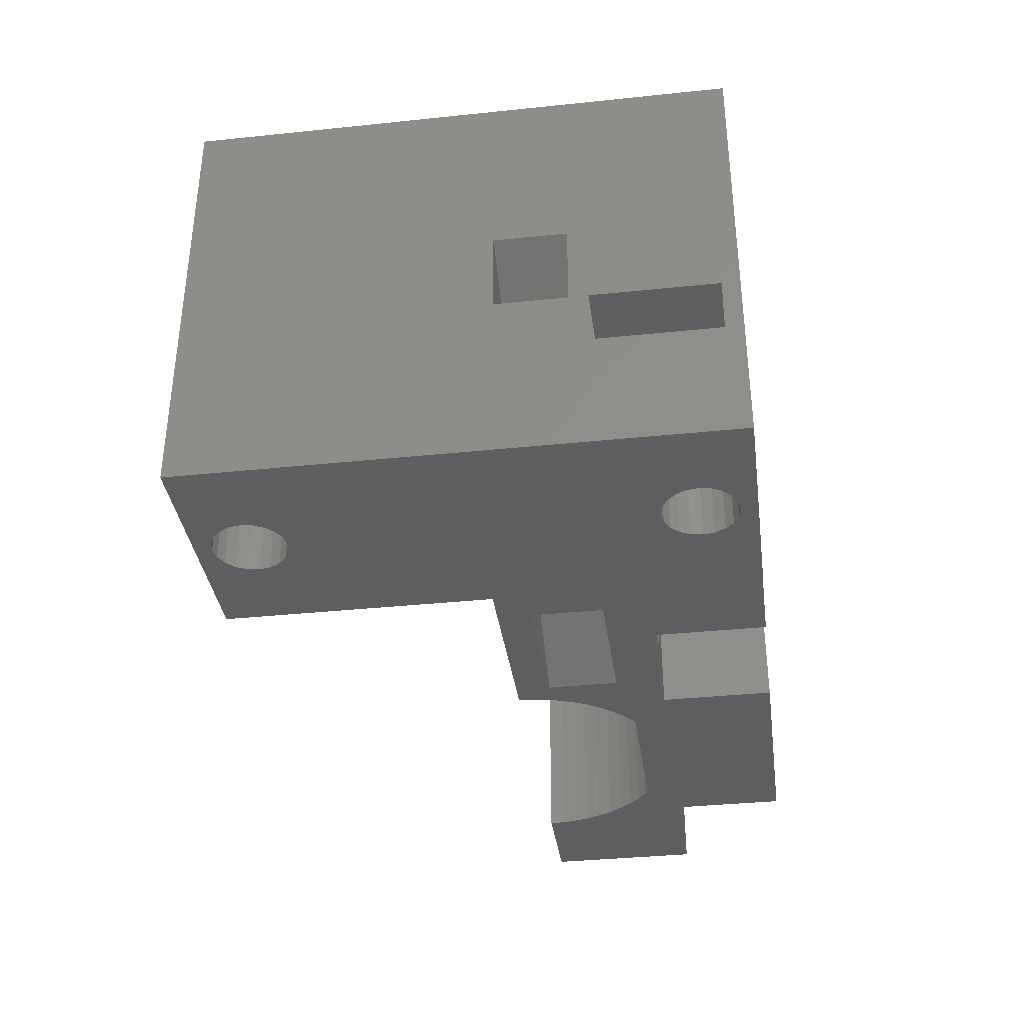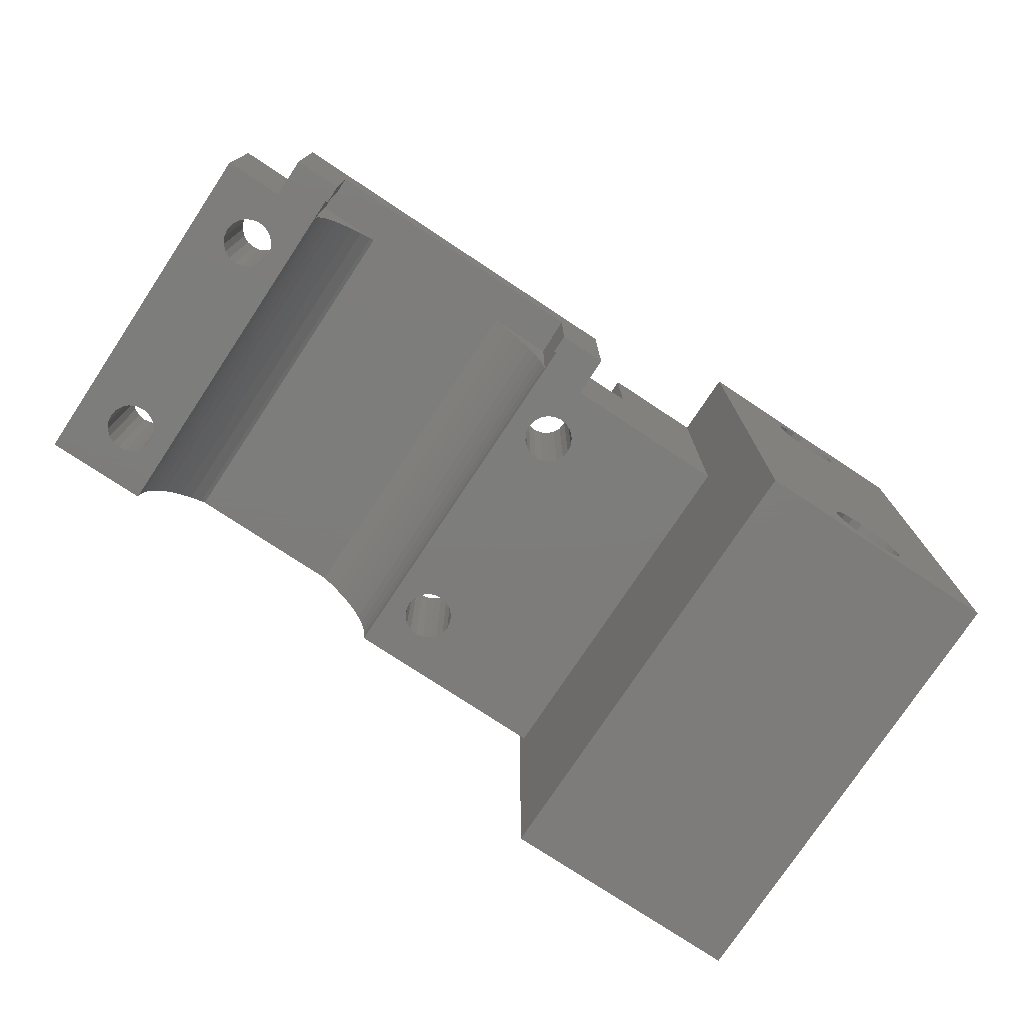
<metadata>
{"format":"stl","ext":"stl","renderer":"f3d","projection":"perspective","resolution":1024,"background":"white","views":[{"elev":-36.0,"azim":-82.2,"up":"+Y"},{"elev":-76.3,"azim":146.5,"up":"+Z"}]}
</metadata>
<code>
# stl→obj: 374 verts, 772 faces
v 31 7.36 0
v 31 8.15 4.5
v 31 8.15 0
v 31 7.36 4.5
v 33 8.15 6.5
v 30.25 6.45 6.5
v 33 6.45 6.5
v 19.75 6.45 6.5
v 17 8.15 6.5
v 17 6.45 6.5
v 19 7.36 4.5
v 19 8.15 4.5
v 19 8.15 0
v 19 7.36 0
v 33 8.15 0
v 17 8.15 0
v 35.5 6.45 0
v 35.5 6.45 6.5
v 33 6.45 0
v 31.1 6.45 5.1
v 28.41 6.45 5.05
v 18.9 6.45 5.1
v 28.59 6.45 4.935
v 29.08 6.45 4.533
v 29.53 6.45 4.082
v 29.93 6.45 3.585
v 30.28 6.45 3.05
v 30.57 6.45 2.481
v 30.8 6.45 1.885
v 30.97 6.45 1.268
v 31.07 6.45 0.6376
v 31.1 6.45 0
v 21.59 6.45 5.05
v 21.41 6.45 4.935
v 20.92 6.45 4.533
v 20.47 6.45 4.082
v 20.07 6.45 3.585
v 19.72 6.45 3.05
v 19.43 6.45 2.481
v 19.2 6.45 1.885
v 19.03 6.45 1.268
v 18.93 6.45 0.6376
v 18.9 6.45 0
v 17 6.45 0
v 14.25 6.45 6.5
v 10 6.45 11.25
v 14.25 6.45 11.25
v 10 6.45 0
v 19.75 6.45 11.25
v 30.25 6.45 11.25
v 34 3.576 0
v 34 -5.776 0
v 34.05 3.9 0
v 33.85 -5.483 0
v 33.85 3.283 0
v 33.62 -5.251 0
v 33.62 3.051 0
v 33.32 -5.101 0
v 33.32 2.901 0
v 33 -5.05 0
v 33 2.85 0
v 32.68 -5.101 0
v 32.68 2.901 0
v 32.38 -5.251 0
v 32.38 3.051 0
v 32.15 -5.483 0
v 32.15 3.283 0
v 32 -5.776 0
v 32 3.576 0
v 31.1 -8.65 0
v 31.95 -6.1 0
v 35.5 -8.65 0
v 34.05 -6.1 0
v 34 -6.424 0
v 33.85 -6.717 0
v 33.62 -6.949 0
v 33.32 -7.099 0
v 33 -7.15 0
v 32.68 -7.099 0
v 32 -6.424 0
v 32.15 -6.717 0
v 32.38 -6.949 0
v 34 4.224 0
v 33.85 4.517 0
v 33.62 4.749 0
v 33.32 4.899 0
v 33 4.95 0
v 32.68 4.899 0
v 32.38 4.749 0
v 32.15 4.517 0
v 32 4.224 0
v 31.95 3.9 0
v 31.1 7.36 0
v 16.68 4.899 0
v 17 4.95 0
v 16.38 4.749 0
v 16.15 4.517 0
v 16 4.224 0
v 16 3.576 0
v 15.95 3.9 0
v 18 3.576 0
v 18 -5.776 0
v 18.05 3.9 0
v 17.85 -5.483 0
v 17.85 3.283 0
v 17.62 -5.251 0
v 17.62 3.051 0
v 17.32 -5.101 0
v 17.32 2.901 0
v 17 -5.05 0
v 17 2.85 0
v 16.68 -5.101 0
v 16.68 2.901 0
v 16.38 -5.251 0
v 16.38 3.051 0
v 16.15 -5.483 0
v 16.15 3.283 0
v 10 -8.65 0
v 16 -5.776 0
v 15.95 -6.1 0
v 18.9 -8.65 0
v 18.05 -6.1 0
v 18 4.224 0
v 18 -6.424 0
v 17.85 -6.717 0
v 17.62 -6.949 0
v 17.32 -7.099 0
v 17 -7.15 0
v 16.68 -7.099 0
v 16 -6.424 0
v 16.15 -6.717 0
v 16.38 -6.949 0
v 18.9 7.36 0
v 17.85 4.517 0
v 17.62 4.749 0
v 17.32 4.899 0
v 31.1 7.36 5.1
v 18.9 7.36 5.1
v 31.07 -8.65 0.6376
v 30.97 -8.65 1.268
v 20.47 -8.65 4.082
v 20.92 -8.65 4.533
v 28.59 -8.65 4.935
v 29.08 -8.65 4.533
v 30.8 -8.65 1.885
v 30.28 -8.65 3.05
v 29.93 -8.65 3.585
v 30.57 -8.65 2.481
v 29.53 -8.65 4.082
v 19.03 -8.65 1.268
v 18.93 -8.65 0.6376
v 21.41 -8.65 4.935
v 21.59 -8.65 5.05
v 20.07 -8.65 3.585
v 19.72 -8.65 3.05
v 28.41 -8.65 5.05
v 19.43 -8.65 2.481
v 19.2 -8.65 1.885
v 19.75 1.15 6.5
v 19.75 1.15 11.25
v 18.05 3.9 6.5
v 18 4.224 6.5
v 17.85 4.517 6.5
v 17.62 4.749 6.5
v 17.32 4.899 6.5
v 17 4.95 6.5
v 16.68 4.899 6.5
v 16.38 4.749 6.5
v 16.15 4.517 6.5
v 16 4.224 6.5
v 15.95 3.9 6.5
v 18 3.576 6.5
v 17.85 3.283 6.5
v 17.62 3.051 6.5
v 17.32 2.901 6.5
v 17 2.85 6.5
v 14.25 1.15 6.5
v 16.68 2.901 6.5
v 16.38 3.051 6.5
v 16 3.576 6.5
v 16.15 3.283 6.5
v 14.25 1.15 11.25
v 34.05 3.9 6.5
v 35.5 1.15 6.5
v 34 4.224 6.5
v 33.85 4.517 6.5
v 33.62 4.749 6.5
v 33.32 4.899 6.5
v 33 4.95 6.5
v 32.68 4.899 6.5
v 32.38 4.749 6.5
v 32.15 4.517 6.5
v 32 4.224 6.5
v 31.95 3.9 6.5
v 34 3.576 6.5
v 33.85 3.283 6.5
v 33.62 3.051 6.5
v 33.32 2.901 6.5
v 33 2.85 6.5
v 30.25 1.15 6.5
v 32.68 2.901 6.5
v 32.38 3.051 6.5
v 32 3.576 6.5
v 32.15 3.283 6.5
v 30.25 1.15 11.25
v 35.5 1.15 11.25
v 19.75 -8.65 6.5
v 19.75 -3.35 11.25
v 19.75 -3.35 6.5
v 19.75 -8.65 11.25
v 18.05 -6.1 6.5
v 18 -5.776 6.5
v 17.85 -5.483 6.5
v 17.62 -5.251 6.5
v 17.32 -5.101 6.5
v 17 -5.05 6.5
v 14.25 -3.35 6.5
v 16.68 -5.101 6.5
v 16 -5.776 6.5
v 15.95 -6.1 6.5
v 16.15 -5.483 6.5
v 16.38 -5.251 6.5
v 18 -6.424 6.5
v 17.85 -6.717 6.5
v 17.62 -6.949 6.5
v 17.32 -7.099 6.5
v 17 -7.15 6.5
v 14.25 -8.65 6.5
v 16.68 -7.099 6.5
v 16 -6.424 6.5
v 16.38 -6.949 6.5
v 16.15 -6.717 6.5
v 14.25 -8.65 11.25
v 14.25 -3.35 11.25
v 35.5 -3.35 6.5
v 34.05 -6.1 6.5
v 35.5 -8.65 6.5
v 34 -5.776 6.5
v 33.85 -5.483 6.5
v 33.62 -5.251 6.5
v 33.32 -5.101 6.5
v 33 -5.05 6.5
v 30.25 -3.35 6.5
v 32.68 -5.101 6.5
v 32 -5.776 6.5
v 31.95 -6.1 6.5
v 32.15 -5.483 6.5
v 32.38 -5.251 6.5
v 34 -6.424 6.5
v 33.85 -6.717 6.5
v 33.62 -6.949 6.5
v 33.32 -7.099 6.5
v 33 -7.15 6.5
v 30.25 -8.65 6.5
v 32.68 -7.099 6.5
v 32.38 -6.949 6.5
v 32 -6.424 6.5
v 32.15 -6.717 6.5
v 30.25 -8.65 11.25
v 30.25 -3.35 11.25
v 35.5 -3.35 11.25
v 0 9.3 11.25
v 10 9.3 11.25
v 0 -9 11.25
v 10 -8.65 11.25
v 10 -9 11.25
v 17.98 -8.65 4.5
v 11.98 -8.65 4.5
v 17.98 -8.65 1.5
v 11.98 -8.65 1.5
v 0 1.732 4.5
v 0 -1.732 4.5
v 0 1.732 1.5
v 0 -1.732 1.5
v 10 9.3 -11.25
v 10 -9 -11.25
v 0 -9 -11.25
v 0 9.3 -11.25
v 0 -4 5.5
v 0 -2 5.5
v 0 -2 10.5
v 0 -4 10.5
v 5 9.3 10.55
v 5.479 9.3 10.47
v 5.911 9.3 10.25
v 6.254 9.3 9.911
v 6.474 9.3 9.479
v 6.55 9.3 9
v 6.474 9.3 8.521
v 6.254 9.3 8.089
v 6.254 9.3 -8.089
v 5.479 9.3 7.526
v 5 9.3 -7.45
v 5 9.3 7.45
v 5.479 9.3 -7.526
v 5.911 9.3 7.746
v 5.911 9.3 -7.746
v 6.474 9.3 -8.521
v 6.55 9.3 -9
v 5.479 9.3 -10.47
v 5 9.3 -10.55
v 5.911 9.3 -10.25
v 6.254 9.3 -9.911
v 6.474 9.3 -9.479
v 4.521 9.3 10.47
v 4.089 9.3 10.25
v 3.746 9.3 9.911
v 3.526 9.3 9.479
v 3.45 9.3 9
v 3.526 9.3 8.521
v 3.746 9.3 8.089
v 3.746 9.3 -8.089
v 4.089 9.3 7.746
v 4.521 9.3 7.526
v 4.521 9.3 -7.526
v 4.089 9.3 -7.746
v 3.526 9.3 -8.521
v 3.45 9.3 -9
v 3.526 9.3 -9.479
v 3.746 9.3 -9.911
v 4.089 9.3 -10.25
v 4.521 9.3 -10.47
v 5 -9 10.55
v 4.521 -9 10.47
v 4.089 -9 10.25
v 3.746 -9 9.911
v 3.526 -9 9.479
v 3.45 -9 9
v 3.526 -9 8.521
v 3.746 -9 8.089
v 3.746 -9 -8.089
v 4.521 -9 7.526
v 5 -9 -7.45
v 5 -9 7.45
v 4.521 -9 -7.526
v 4.089 -9 7.746
v 4.089 -9 -7.746
v 3.526 -9 -8.521
v 3.45 -9 -9
v 4.521 -9 -10.47
v 5 -9 -10.55
v 4.089 -9 -10.25
v 3.746 -9 -9.911
v 3.526 -9 -9.479
v 5.479 -9 10.47
v 5.911 -9 10.25
v 6.254 -9 9.911
v 6.474 -9 9.479
v 6.55 -9 9
v 6.474 -9 8.521
v 6.254 -9 8.089
v 6.254 -9 -8.089
v 5.911 -9 7.746
v 5.479 -9 7.526
v 5.479 -9 -7.526
v 5.911 -9 -7.746
v 6.474 -9 -8.521
v 6.55 -9 -9
v 6.474 -9 -9.479
v 6.254 -9 -9.911
v 5.911 -9 -10.25
v 5.479 -9 -10.47
v -1 -2 10.5
v -1 4 5.5
v -1 4 10.5
v -1 -2 5.5
v -2.5 4 10.5
v -2.5 -4 10.5
v -2.5 -4 5.5
v -2.5 4 5.5
v -0.3 3.3 5.5
v -1 3.3 5.5
v -1 3.3 10.5
v -0.3 3.3 10.5
f 1 2 3
f 2 1 4
f 5 6 7
f 5 8 6
f 9 8 5
f 8 9 10
f 11 2 4
f 2 11 12
f 11 13 12
f 13 11 14
f 5 2 9
f 15 2 5
f 2 15 3
f 12 9 2
f 16 12 13
f 12 16 9
f 17 7 18
f 7 17 19
f 20 21 22
f 20 23 21
f 20 24 23
f 20 25 24
f 20 26 25
f 20 27 26
f 20 28 27
f 20 29 28
f 20 30 29
f 20 31 30
f 31 20 32
f 33 22 21
f 34 22 33
f 35 22 34
f 36 22 35
f 37 22 36
f 38 22 37
f 39 22 38
f 40 22 39
f 41 22 40
f 42 22 41
f 42 43 22
f 10 44 45
f 45 46 47
f 48 45 44
f 45 48 46
f 6 49 50
f 49 6 8
f 7 15 5
f 15 7 19
f 51 17 52
f 17 51 53
f 54 51 52
f 54 55 51
f 56 55 54
f 56 57 55
f 58 57 56
f 58 59 57
f 60 59 58
f 60 61 59
f 62 61 60
f 62 63 61
f 64 63 62
f 64 65 63
f 66 65 64
f 66 67 65
f 68 67 66
f 68 69 67
f 70 68 71
f 68 70 69
f 52 72 73
f 72 74 73
f 72 75 74
f 72 76 75
f 72 77 76
f 72 78 77
f 70 78 72
f 78 70 79
f 32 69 70
f 80 70 71
f 81 70 80
f 82 70 81
f 79 70 82
f 72 52 17
f 83 17 53
f 84 17 83
f 85 17 84
f 19 85 86
f 19 86 87
f 85 19 17
f 88 19 87
f 19 88 32
f 32 88 89
f 32 89 90
f 32 90 91
f 69 32 92
f 32 91 92
f 93 19 32
f 19 93 15
f 3 93 1
f 93 3 15
f 94 44 95
f 96 44 94
f 97 44 96
f 48 97 98
f 99 48 100
f 100 48 98
f 97 48 44
f 101 43 102
f 43 101 103
f 104 101 102
f 104 105 101
f 106 105 104
f 106 107 105
f 108 107 106
f 108 109 107
f 110 109 108
f 110 111 109
f 112 111 110
f 112 113 111
f 114 113 112
f 114 115 113
f 116 115 114
f 116 117 115
f 118 116 119
f 116 118 117
f 118 119 120
f 48 117 118
f 102 121 122
f 123 43 103
f 121 102 43
f 121 124 122
f 121 125 124
f 121 126 125
f 121 127 126
f 121 128 127
f 121 129 128
f 118 129 121
f 117 48 99
f 130 118 120
f 131 118 130
f 132 118 131
f 129 118 132
f 133 13 14
f 134 43 123
f 135 43 134
f 136 43 135
f 43 44 133
f 43 136 44
f 44 136 95
f 16 133 44
f 133 16 13
f 44 9 16
f 9 44 10
f 32 137 93
f 137 32 20
f 22 137 20
f 137 22 138
f 22 133 138
f 133 22 43
f 138 11 137
f 133 11 138
f 11 133 14
f 4 137 11
f 93 4 1
f 4 93 137
f 139 30 31
f 30 139 140
f 70 31 32
f 31 70 139
f 141 35 142
f 35 141 36
f 143 24 144
f 24 143 23
f 140 29 30
f 29 140 145
f 146 26 27
f 26 146 147
f 148 27 28
f 27 148 146
f 147 25 26
f 25 147 149
f 150 42 41
f 42 150 151
f 152 33 153
f 33 152 34
f 154 38 37
f 38 154 155
f 156 23 143
f 23 156 21
f 144 25 149
f 25 144 24
f 145 28 29
f 28 145 148
f 142 34 152
f 34 142 35
f 157 40 39
f 40 157 158
f 158 41 40
f 41 158 150
f 141 37 36
f 37 141 154
f 151 43 42
f 43 151 121
f 155 39 38
f 39 155 157
f 153 21 156
f 21 153 33
f 159 49 8
f 49 159 160
f 8 161 159
f 8 162 161
f 8 163 162
f 8 164 163
f 10 164 8
f 164 10 165
f 10 166 165
f 10 167 166
f 10 168 167
f 45 168 10
f 168 45 169
f 170 45 171
f 169 45 170
f 172 159 161
f 173 159 172
f 174 159 173
f 175 159 174
f 176 159 175
f 177 176 178
f 177 178 179
f 177 171 45
f 171 177 180
f 176 177 159
f 181 177 179
f 180 177 181
f 182 45 47
f 45 182 177
f 159 182 160
f 182 159 177
f 18 183 184
f 18 185 183
f 18 186 185
f 18 187 186
f 7 187 18
f 187 7 188
f 7 189 188
f 7 190 189
f 7 191 190
f 6 191 7
f 191 6 192
f 193 6 194
f 192 6 193
f 195 184 183
f 196 184 195
f 197 184 196
f 198 184 197
f 199 184 198
f 200 199 201
f 200 201 202
f 200 194 6
f 194 200 203
f 199 200 184
f 204 200 202
f 203 200 204
f 205 6 50
f 6 205 200
f 184 205 206
f 205 184 200
f 207 208 209
f 208 207 210
f 209 211 207
f 209 212 211
f 209 213 212
f 209 214 213
f 209 215 214
f 209 216 215
f 217 216 209
f 216 217 218
f 219 217 220
f 221 217 219
f 222 217 221
f 218 217 222
f 223 207 211
f 224 207 223
f 225 207 224
f 226 207 225
f 227 207 226
f 228 227 229
f 228 220 217
f 220 228 230
f 227 228 207
f 231 228 229
f 232 228 231
f 230 228 232
f 233 217 234
f 217 233 228
f 217 208 234
f 208 217 209
f 235 236 237
f 235 238 236
f 235 239 238
f 235 240 239
f 235 241 240
f 235 242 241
f 243 242 235
f 242 243 244
f 245 243 246
f 247 243 245
f 248 243 247
f 244 243 248
f 249 237 236
f 250 237 249
f 251 237 250
f 252 237 251
f 253 237 252
f 254 253 255
f 254 255 256
f 254 246 243
f 246 254 257
f 253 254 237
f 258 254 256
f 257 254 258
f 259 243 260
f 243 259 254
f 243 261 260
f 261 243 235
f 123 163 134
f 163 123 162
f 103 162 123
f 162 103 161
f 181 99 180
f 99 181 117
f 94 166 167
f 166 94 95
f 134 164 135
f 164 134 163
f 107 173 105
f 173 107 174
f 109 176 175
f 176 109 111
f 101 161 103
f 161 101 172
f 113 179 178
f 179 113 115
f 95 165 166
f 165 95 136
f 170 97 169
f 97 170 98
f 111 178 176
f 178 111 113
f 96 167 168
f 167 96 94
f 107 175 174
f 175 107 109
f 105 172 101
f 172 105 173
f 136 164 165
f 164 136 135
f 180 100 171
f 100 180 99
f 171 98 170
f 98 171 100
f 115 181 179
f 181 115 117
f 97 168 169
f 168 97 96
f 83 186 84
f 186 83 185
f 53 185 83
f 185 53 183
f 204 69 203
f 69 204 67
f 88 189 190
f 189 88 87
f 55 197 196
f 197 55 57
f 59 199 198
f 199 59 61
f 51 183 53
f 183 51 195
f 87 188 189
f 188 87 86
f 193 90 192
f 90 193 91
f 61 201 199
f 201 61 63
f 89 190 191
f 190 89 88
f 57 198 197
f 198 57 59
f 63 202 201
f 202 63 65
f 55 195 51
f 195 55 196
f 86 187 188
f 187 86 85
f 203 92 194
f 92 203 69
f 194 91 193
f 91 194 92
f 85 186 187
f 186 85 84
f 202 67 204
f 67 202 65
f 192 89 191
f 89 192 90
f 102 213 104
f 213 102 212
f 122 212 102
f 212 122 211
f 127 227 226
f 227 127 128
f 116 222 221
f 222 116 114
f 128 229 227
f 229 128 129
f 112 216 218
f 216 112 110
f 220 119 219
f 119 220 120
f 124 211 122
f 211 124 223
f 108 214 215
f 214 108 106
f 125 223 124
f 223 125 224
f 132 232 231
f 232 132 131
f 110 215 216
f 215 110 108
f 219 116 221
f 116 219 119
f 126 226 225
f 226 126 127
f 126 224 125
f 224 126 225
f 114 218 222
f 218 114 112
f 129 231 229
f 231 129 132
f 230 120 220
f 120 230 130
f 232 130 230
f 130 232 131
f 104 214 106
f 214 104 213
f 52 239 54
f 239 52 238
f 73 238 52
f 238 73 236
f 76 252 251
f 252 76 77
f 247 64 248
f 64 247 66
f 58 240 241
f 240 58 56
f 56 239 240
f 239 56 54
f 75 249 74
f 249 75 250
f 62 242 244
f 242 62 60
f 64 244 248
f 244 64 62
f 245 66 247
f 66 245 68
f 246 68 245
f 68 246 71
f 78 255 253
f 255 78 79
f 60 241 242
f 241 60 58
f 74 236 73
f 236 74 249
f 258 80 257
f 80 258 81
f 75 251 250
f 251 75 76
f 256 81 258
f 81 256 82
f 257 71 246
f 71 257 80
f 77 253 252
f 253 77 78
f 79 256 255
f 256 79 82
f 206 261 184
f 184 17 18
f 235 184 261
f 184 235 17
f 72 235 237
f 235 72 17
f 262 46 263
f 264 46 262
f 46 264 265
f 265 264 266
f 46 182 47
f 182 46 234
f 265 234 46
f 234 265 233
f 182 208 160
f 208 182 234
f 160 205 50
f 205 160 260
f 160 50 49
f 208 260 160
f 260 208 259
f 259 208 210
f 205 261 206
f 261 205 260
f 265 228 233
f 267 207 228
f 207 153 254
f 156 254 153
f 141 207 267
f 207 152 153
f 267 228 268
f 265 268 228
f 118 268 265
f 121 269 270
f 269 151 150
f 268 118 270
f 121 270 118
f 269 121 151
f 207 259 210
f 259 207 254
f 143 254 156
f 144 254 143
f 149 254 144
f 147 254 149
f 146 254 147
f 254 146 237
f 148 237 146
f 145 237 148
f 72 145 140
f 72 140 139
f 72 139 70
f 145 72 237
f 207 142 152
f 207 141 142
f 267 154 141
f 267 155 154
f 267 157 155
f 269 157 267
f 157 269 158
f 158 269 150
f 271 268 272
f 268 271 267
f 273 270 269
f 270 273 274
f 273 267 271
f 267 273 269
f 270 272 268
f 272 270 274
f 265 266 118
f 48 263 46
f 263 48 275
f 276 48 118
f 48 276 275
f 276 118 266
f 277 275 276
f 275 277 278
f 278 273 262
f 277 273 278
f 279 272 274
f 272 279 280
f 264 279 277
f 274 277 279
f 273 277 274
f 271 262 273
f 280 271 272
f 281 271 280
f 271 281 262
f 264 281 282
f 281 264 262
f 279 264 282
f 263 283 262
f 263 284 283
f 263 285 284
f 263 286 285
f 263 287 286
f 263 288 287
f 263 289 288
f 263 290 289
f 291 290 263
f 292 293 294
f 295 292 296
f 290 291 296
f 292 295 293
f 296 297 295
f 296 291 297
f 275 291 263
f 291 275 298
f 298 275 299
f 300 275 301
f 302 275 300
f 303 275 302
f 304 275 303
f 299 275 304
f 305 262 283
f 306 262 305
f 307 262 306
f 308 262 307
f 309 262 308
f 310 262 309
f 311 262 310
f 312 311 313
f 293 314 294
f 315 314 293
f 314 315 313
f 316 313 315
f 312 313 316
f 311 312 262
f 278 312 317
f 278 317 318
f 278 318 319
f 312 278 262
f 320 278 319
f 321 278 320
f 322 278 321
f 301 278 322
f 278 301 275
f 264 323 266
f 264 324 323
f 264 325 324
f 264 326 325
f 264 327 326
f 264 328 327
f 264 329 328
f 264 330 329
f 331 330 264
f 332 333 334
f 335 332 336
f 330 331 336
f 332 335 333
f 336 337 335
f 336 331 337
f 277 331 264
f 331 277 338
f 338 277 339
f 340 277 341
f 342 277 340
f 343 277 342
f 344 277 343
f 339 277 344
f 345 266 323
f 346 266 345
f 347 266 346
f 348 266 347
f 349 266 348
f 350 266 349
f 351 266 350
f 352 351 353
f 333 354 334
f 355 354 333
f 354 355 353
f 356 353 355
f 352 353 356
f 351 352 266
f 276 352 357
f 276 357 358
f 276 358 359
f 352 276 266
f 360 276 359
f 361 276 360
f 362 276 361
f 341 276 362
f 276 341 277
f 348 286 287
f 286 348 347
f 349 287 288
f 287 349 348
f 294 354 292
f 354 294 334
f 324 283 323
f 283 324 305
f 347 285 286
f 285 347 346
f 353 290 296
f 290 353 351
f 323 284 345
f 284 323 283
f 326 308 307
f 308 326 327
f 350 288 289
f 288 350 349
f 314 334 294
f 334 314 332
f 292 353 296
f 353 292 354
f 313 332 314
f 332 313 336
f 351 289 290
f 289 351 350
f 328 310 309
f 310 328 329
f 345 285 346
f 285 345 284
f 325 305 324
f 305 325 306
f 327 309 308
f 309 327 328
f 330 313 311
f 313 330 336
f 329 311 310
f 311 329 330
f 325 307 306
f 307 325 326
f 357 291 298
f 291 357 352
f 358 298 299
f 298 358 357
f 338 318 317
f 318 338 339
f 337 312 316
f 312 337 331
f 300 361 302
f 361 300 362
f 352 297 291
f 297 352 356
f 355 297 356
f 297 355 295
f 301 362 300
f 362 301 341
f 359 299 304
f 299 359 358
f 335 293 333
f 293 335 315
f 360 304 303
f 304 360 359
f 331 317 312
f 317 331 338
f 333 295 355
f 295 333 293
f 322 341 301
f 341 322 340
f 339 319 318
f 319 339 344
f 337 315 335
f 315 337 316
f 344 320 319
f 320 344 343
f 361 303 302
f 303 361 360
f 343 321 320
f 321 343 342
f 321 340 322
f 340 321 342
f 363 364 365
f 364 363 366
f 365 367 363
f 363 282 281
f 363 368 282
f 368 363 367
f 279 366 280
f 369 366 279
f 370 366 369
f 366 370 364
f 369 367 370
f 367 369 368
f 364 367 365
f 367 364 370
f 369 282 368
f 282 369 279
f 280 363 281
f 363 280 366
f 371 372 364
f 365 373 374
f 372 365 364
f 365 372 373
f 372 374 373
f 374 372 371
f 374 364 365
f 364 374 371

</code>
